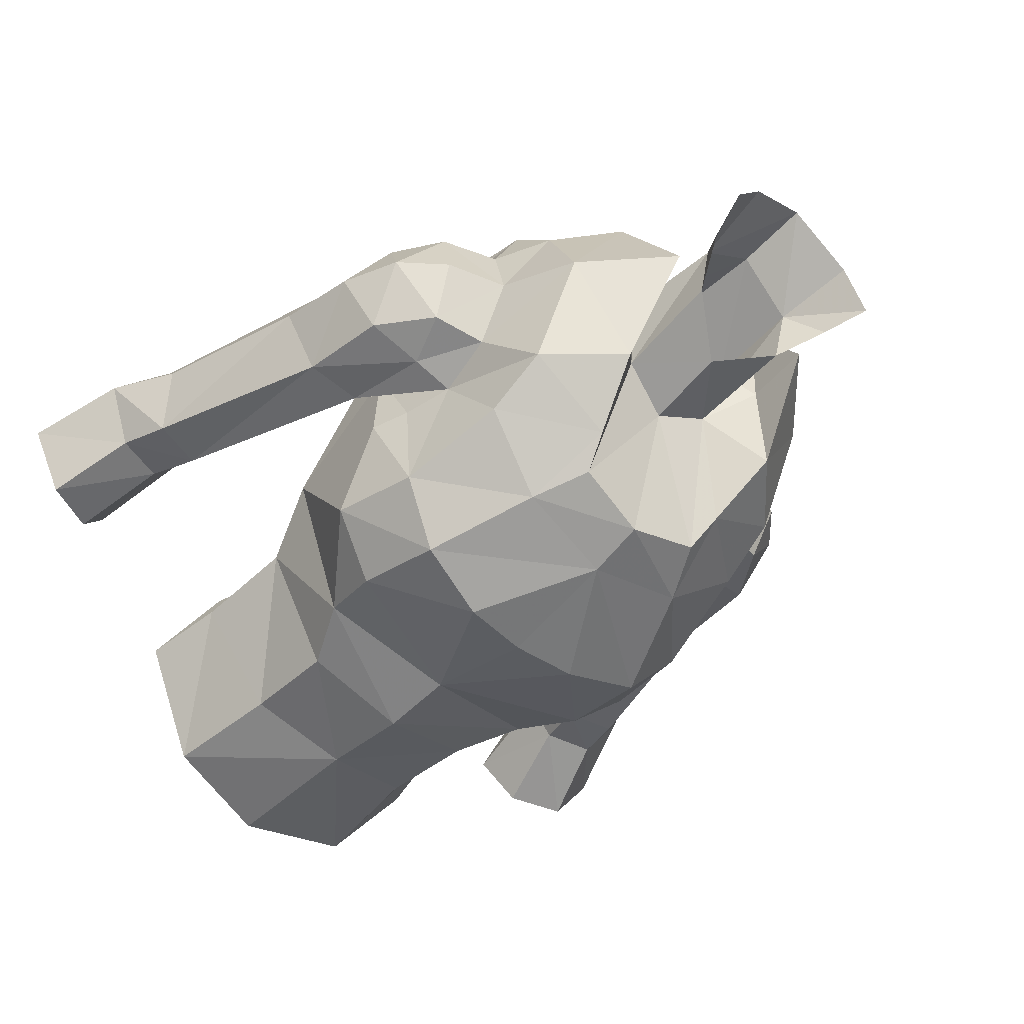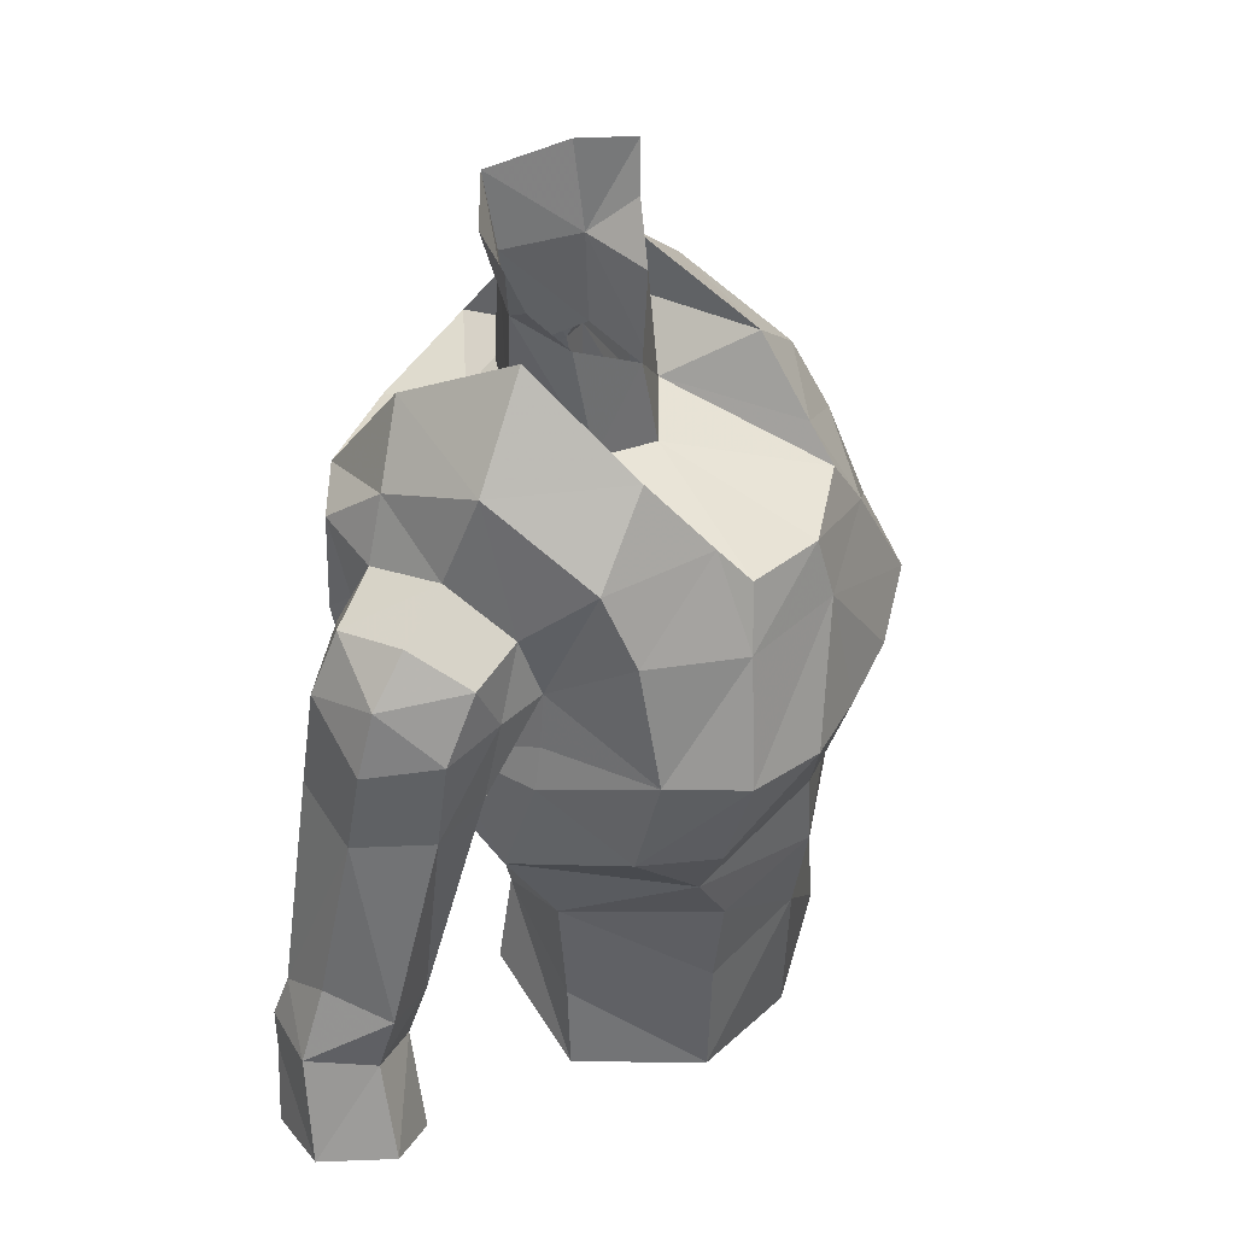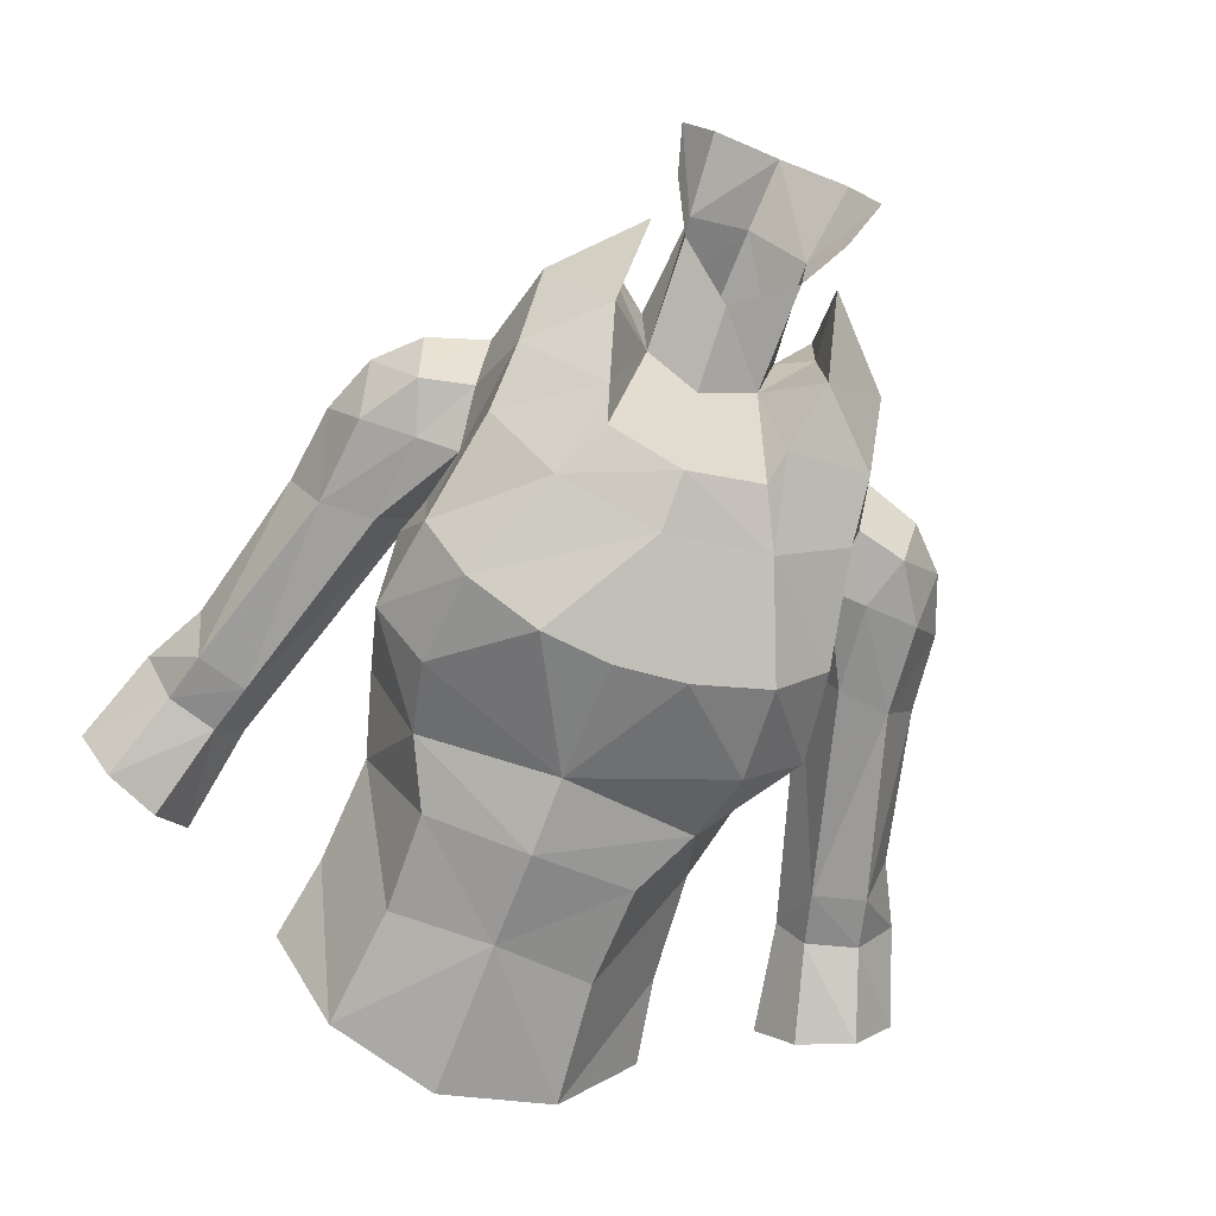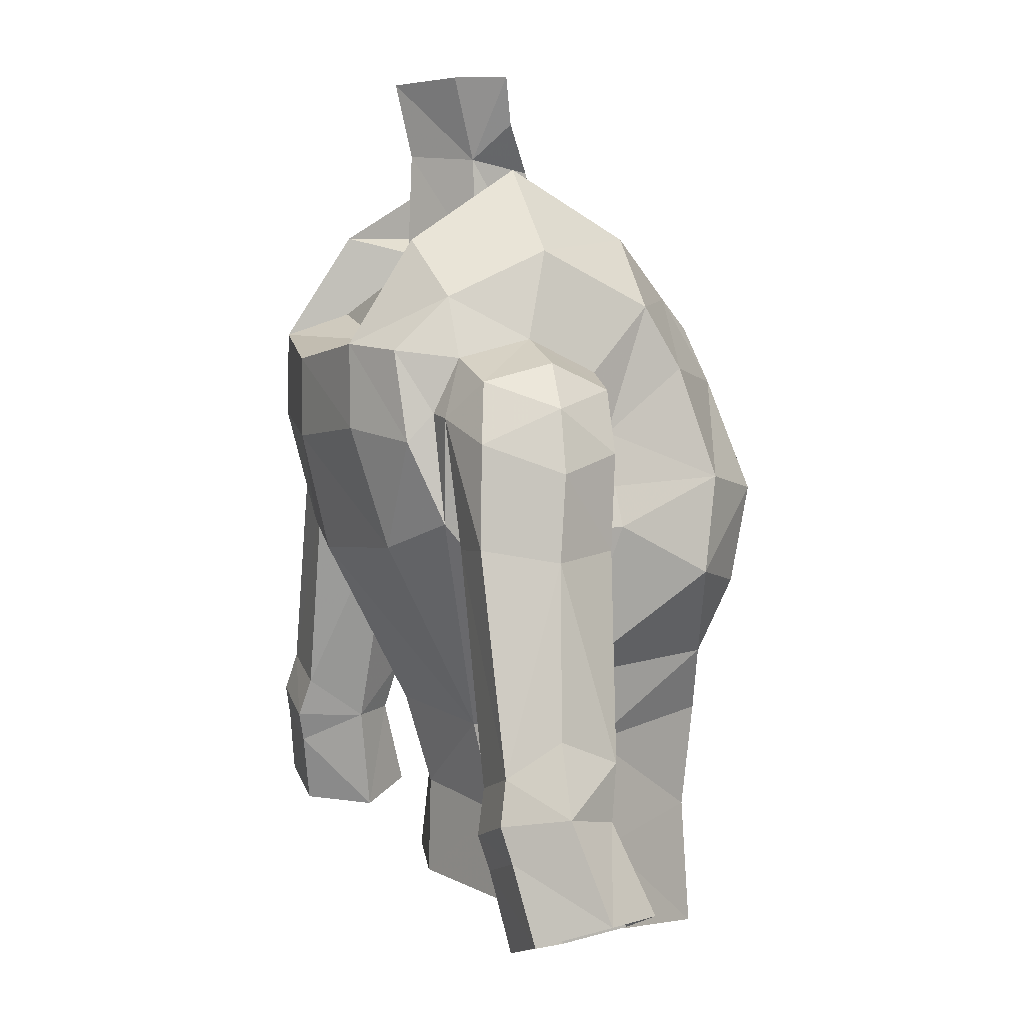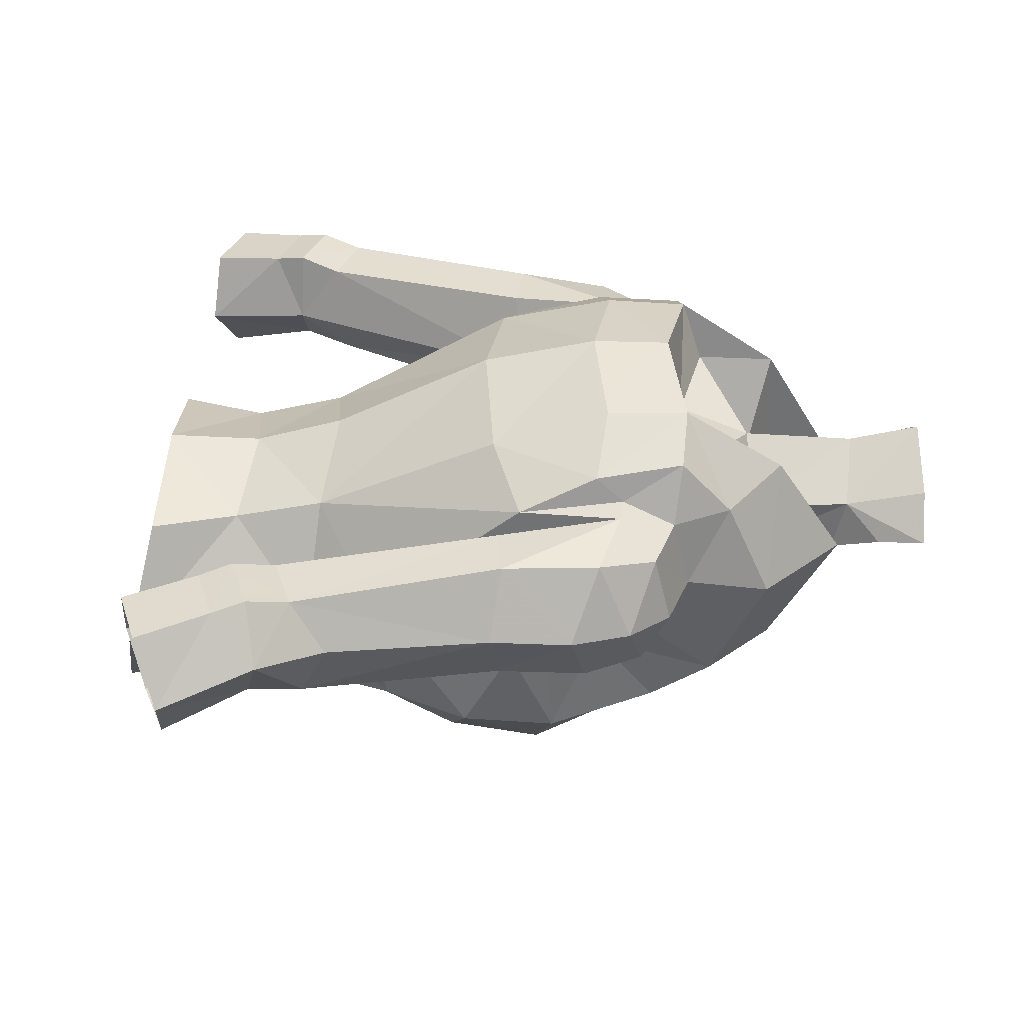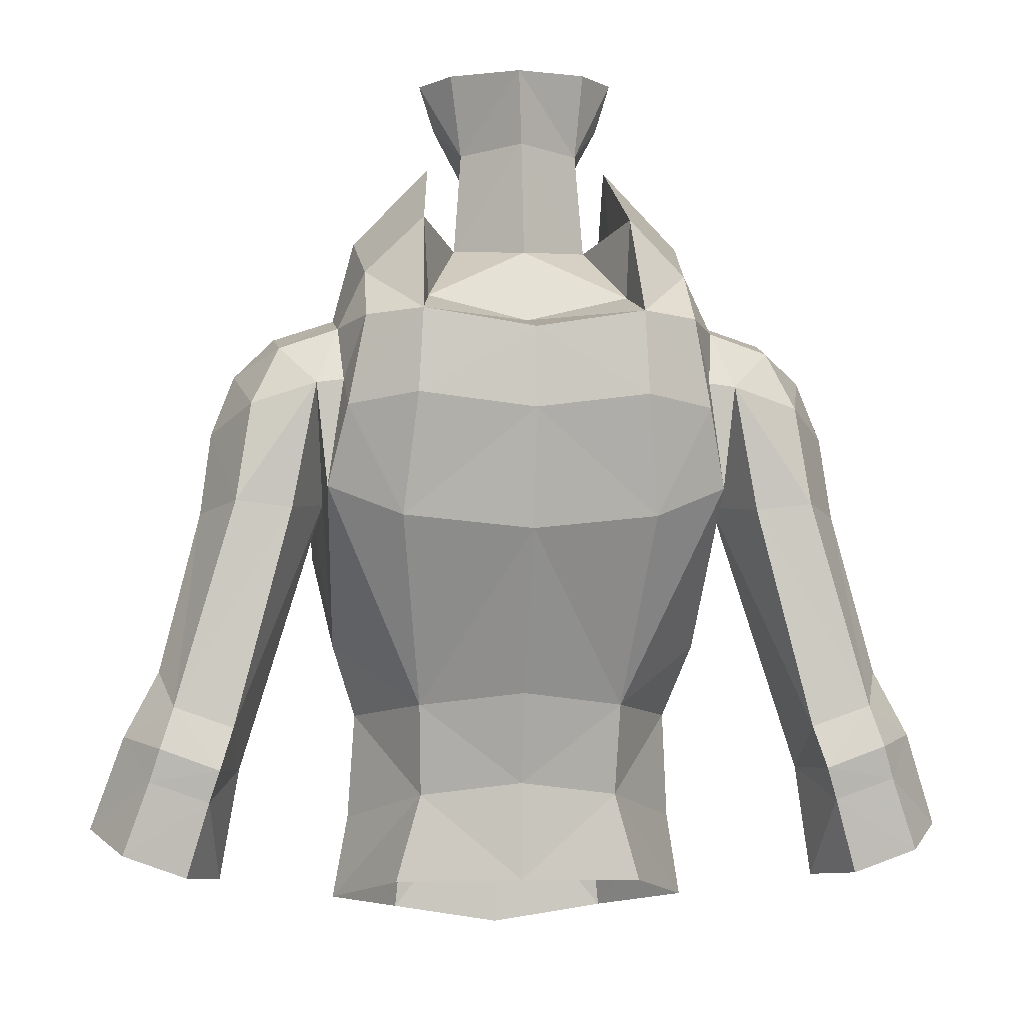
<metadata>
{"format":"obj","ext":"obj","renderer":"f3d","projection":"perspective","resolution":1024,"background":"white","views":[{"elev":-49.5,"azim":-43.2,"up":"+Y"},{"elev":46.8,"azim":-61.8,"up":"+Z"},{"elev":-75.4,"azim":-21.0,"up":"+Y"},{"elev":6.7,"azim":-110.9,"up":"+Z"},{"elev":36.1,"azim":-87.6,"up":"+Y"},{"elev":-3.5,"azim":173.9,"up":"+Z"}]}
</metadata>
<code>
g priest_armour_female_34500
v -0.005119 -1.989 72.55
v -1.484 -1.214 72.95
v -2.027 -5.371 71.61
v -0.00513 -5.953 71.34
v -0.00513 -5.953 71.34
v -2.027 -5.371 71.61
v -2.765 -5.775 70.15
v -0.005129 -6.407 69.84
v -3.681 -5.119 62.75
v -2.799 -5.381 60.97
v -0.005126 -6.271 61.24
v -0.005127 -6.163 63.31
v -2.782 1.197 60.95
v -0.005127 2.222 61.29
v -0.005128 1.497 58.83
v -2.702 0.6127 58.47
v -3.371 0.6361 56.1
v -5.009 -2.337 55.44
v -4.607 -2.04 57.71
v -0.005129 1.56 56.21
v -0.005125 -5.916 58.6
v -2.722 -5.1 58.19
v -1.582 0.7607 76.25
v -1.734 1.326 78.43
v 0.1564 2.369 78.3
v 0.04818 1.959 76.36
v -2.934 4.715 71.39
v -4.406 3.957 71.28
v -4.375 2.459 72.65
v -2.809 2.933 74.11
v -2.685 -0.04071 74.08
v -2.775 -3.089 74.09
v -2.281 -4.6 72.43
v -5.176 0.5102 71.54
v -4.579 -0.1473 73.83
v -5.099 2.424 71.09
v -5.232 -4.862 67.77
v -4.706 -4.018 70.66
v -4.976 -1.801 69.01
v -5.307 -1.884 67.62
v -3.927 -6.485 67.27
v -1.819 0.7202 73.52
v -0.005139 2.102 73.31
v -1.875 -7.143 66.8
v -3.054 -5.191 54.87
v -0.005128 -5.821 54.33
v -0.1028 -1.641 74.77
v -1.606 -0.7632 75.9
v -1.484 -1.214 72.95
v -0.005119 -1.989 72.55
v -0.005132 5.175 70.87
v -0.005131 5.18 68.76
v -3.056 4.735 69.18
v -3.397 3.827 66
v -0.005129 4.456 65.63
v -4.579 -0.1473 73.83
v -4.606 -3.042 72.33
v -2.775 -3.089 74.09
v -2.51 -0.04572 75.96
v -2.51 -0.04572 75.96
v -0.005132 2.93 71.33
v -0.005132 5.175 70.87
v -2.934 4.715 71.39
v -2.69 3.041 71.95
v -2.69 3.041 71.95
v -1.819 0.7202 73.52
v -0.005139 2.102 73.31
v -0.005132 2.93 71.33
v -1.819 0.7202 73.52
v -2.809 2.933 74.11
v -5.172 -1.323 70.64
v -5.604 -4.421 65.23
v -4.123 -5.894 64.74
v -2.281 -4.6 72.43
v -4.86 3.766 68.92
v -5.366 2.922 66.81
v -5.176 0.5102 71.54
v -6.801 0.5219 71
v -6.581 -1.094 70.27
v -5.172 -1.323 70.64
v -5.099 2.424 71.09
v -6.661 2.325 70.56
v -5.672 3.013 69.58
v -6.298 2.813 66.24
v -7.797 2.827 66.42
v -7.402 2.648 69.04
v -7.811 2.759 60.38
v -5.434 0.721 66.43
v -7.664 1.166 59.22
v -9.384 2.764 60.94
v -8.77 1.07 66.14
v -9.829 1.454 61.85
v -9.778 0.07905 59.72
v -8.384 0.1456 59.3
v -7.982 -0.1718 60.74
v -9.407 -0.1828 61.13
v -8.154 3.044 59.27
v -9.727 3.026 59.84
v -7.837 -0.6952 66.27
v -8.176 0.7444 56.23
v -7.664 1.166 59.22
v -9.062 -0.6261 56.77
v -10 2.825 58.97
v -10.7 2.495 57.01
v -11.65 0.8607 57.62
v -10.74 1.566 60.11
v -5.434 0.721 66.43
v -6.353 -1.029 66.46
v -10.55 -0.7694 57.45
v -8.432 2.834 58.41
v -9.017 2.489 56.41
v -8.176 0.7444 56.23
v 2.016 -5.371 71.61
v 1.474 -1.214 72.95
v 2.755 -5.775 70.15
v 2.016 -5.371 71.61
v 3.671 -5.119 62.75
v 2.789 -5.381 60.97
v 2.771 1.197 60.95
v 2.691 0.6127 58.47
v 4.596 -2.04 57.71
v 4.998 -2.337 55.44
v 3.361 0.6361 56.1
v 2.712 -5.1 58.19
v 1.613 0.6807 76.22
v 1.937 1.142 78.37
v 2.923 4.715 71.39
v 2.799 2.933 74.11
v 4.364 2.459 72.65
v 4.395 3.957 71.28
v 2.271 -4.6 72.43
v 2.765 -3.089 74.09
v 2.674 -0.0407 74.08
v 5.166 0.5102 71.54
v 5.089 2.424 71.09
v 4.569 -0.1473 73.83
v 5.221 -4.862 67.77
v 5.297 -1.884 67.62
v 4.966 -1.801 69.01
v 4.696 -4.018 70.66
v 3.917 -6.485 67.27
v 1.809 0.7202 73.52
v 1.865 -7.002 66.8
v 3.044 -5.191 54.87
v 1.474 -1.214 72.95
v 1.517 -0.9196 75.85
v 3.045 4.735 69.18
v 3.387 3.827 66
v 4.569 -0.1473 73.83
v 2.5 -0.04571 75.96
v 2.765 -3.089 74.09
v 4.595 -3.042 72.33
v 2.5 -0.04571 75.96
v 2.68 3.041 71.95
v 2.923 4.715 71.39
v 2.68 3.041 71.95
v 1.809 0.7202 73.52
v 2.799 2.933 74.11
v 1.809 0.7202 73.52
v 5.162 -1.323 70.64
v 4.112 -5.894 64.74
v 5.594 -4.421 65.23
v 2.271 -4.6 72.43
v 4.849 3.766 68.92
v 5.356 2.922 66.81
v 5.166 0.5102 71.54
v 5.162 -1.323 70.64
v 6.571 -1.094 70.27
v 6.791 0.5219 71
v 6.651 2.325 70.56
v 5.089 2.424 71.09
v 5.662 3.013 69.58
v 7.391 2.648 69.04
v 7.787 2.827 66.42
v 6.287 2.813 66.24
v 7.8 2.759 60.38
v 7.653 1.166 59.22
v 5.424 0.721 66.43
v 9.373 2.764 60.94
v 8.76 1.07 66.14
v 9.819 1.454 61.85
v 9.767 0.07909 59.72
v 9.397 -0.1828 61.13
v 7.972 -0.1718 60.74
v 8.374 0.1457 59.3
v 9.717 3.026 59.84
v 8.143 3.044 59.27
v 7.827 -0.6952 66.27
v 8.166 0.7445 56.23
v 9.052 -0.6261 56.77
v 7.653 1.166 59.22
v 9.991 2.825 58.97
v 10.73 1.566 60.11
v 11.64 0.8607 57.62
v 10.69 2.495 57.01
v 6.343 -1.029 66.46
v 5.424 0.721 66.43
v 10.54 -0.7693 57.45
v 9.006 2.489 56.41
v 8.421 2.834 58.41
v 8.166 0.7445 56.23
v -5.685 -1.949 66.57
v -4.433 -1.731 60.6
v -0.005126 -7.094 66.62
v -2.284 -0.07347 77.18
v -2.647 0.1898 78.42
v -4.951 3.073 69.66
v -5.098 -0.7003 62.56
v -5.434 0.721 66.43
v -2.51 -0.04572 75.96
v -4.951 3.073 69.66
v -5.366 2.922 66.81
v -8.496 0.8242 68.33
v -7.888 0.7139 69.92
v -7.606 -0.8893 68.71
v -6.089 -1.377 68.88
v -4.976 -1.801 69.01
v 5.674 -1.949 66.57
v 4.422 -1.731 60.6
v 2.303 -0.3033 77.1
v 2.731 -0.07967 78.34
v 4.941 3.073 69.66
v 5.424 0.721 66.43
v 5.088 -0.7003 62.56
v 2.5 -0.04571 75.96
v 5.356 2.922 66.81
v 4.941 3.073 69.66
v 8.485 0.8243 68.33
v 7.878 0.714 69.92
v 7.596 -0.8893 68.71
v 6.079 -1.377 68.88
v 4.966 -1.801 69.01
f 1 2 3
f 1 3 4
f 5 6 7
f 5 7 8
f 9 10 11
f 9 11 12
f 13 14 15
f 13 15 16
f 16 17 18
f 16 18 19
f 20 17 16
f 20 16 15
f 21 11 10
f 21 10 22
f 23 24 25
f 23 25 26
f 27 28 29
f 27 29 30
f 2 31 32
f 2 32 33
f 34 35 29
f 34 29 36
f 37 38 39
f 37 39 40
f 37 41 7
f 37 7 38
f 42 23 26
f 42 26 43
f 41 44 8
f 41 8 7
f 45 22 19
f 45 19 18
f 21 22 45
f 21 45 46
f 47 48 49
f 47 49 50
f 51 52 53
f 51 53 27
f 13 54 55
f 13 55 14
f 52 55 54
f 52 54 53
f 56 57 58
f 56 58 59
f 35 60 30
f 35 30 29
f 61 62 63
f 61 63 64
f 65 66 67
f 65 67 68
f 31 2 69
f 31 69 70
f 56 34 71
f 56 71 57
f 41 37 72
f 41 72 73
f 74 58 57
f 74 57 38
f 27 53 75
f 27 75 28
f 54 76 75
f 54 75 53
f 77 78 79
f 77 79 80
f 77 81 82
f 77 82 78
f 83 84 85
f 83 85 86
f 87 84 88
f 87 88 89
f 90 85 84
f 90 84 87
f 91 85 90
f 91 90 92
f 93 94 95
f 93 95 96
f 90 87 97
f 90 97 98
f 96 99 91
f 96 91 92
f 100 101 94
f 100 94 102
f 103 104 105
f 103 105 106
f 95 101 107
f 95 107 108
f 105 109 93
f 105 93 106
f 104 103 110
f 104 110 111
f 112 111 110
f 112 110 89
f 109 102 94
f 109 94 93
f 97 110 103
f 97 103 98
f 99 96 95
f 99 95 108
f 1 4 113
f 1 113 114
f 5 8 115
f 5 115 116
f 117 12 11
f 117 11 118
f 119 120 15
f 119 15 14
f 120 121 122
f 120 122 123
f 20 15 120
f 20 120 123
f 21 124 118
f 21 118 11
f 125 26 25
f 125 25 126
f 127 128 129
f 127 129 130
f 114 131 132
f 114 132 133
f 134 135 129
f 134 129 136
f 137 138 139
f 137 139 140
f 137 140 115
f 137 115 141
f 142 43 26
f 142 26 125
f 141 115 8
f 141 8 143
f 144 122 121
f 144 121 124
f 21 46 144
f 21 144 124
f 47 50 145
f 47 145 146
f 51 127 147
f 51 147 52
f 119 14 55
f 119 55 148
f 52 147 148
f 52 148 55
f 149 150 151
f 149 151 152
f 136 129 128
f 136 128 153
f 61 154 155
f 61 155 62
f 156 68 67
f 156 67 157
f 133 158 159
f 133 159 114
f 149 152 160
f 149 160 134
f 141 161 162
f 141 162 137
f 163 140 152
f 163 152 151
f 127 130 164
f 127 164 147
f 148 147 164
f 148 164 165
f 166 167 168
f 166 168 169
f 166 169 170
f 166 170 171
f 172 173 174
f 172 174 175
f 176 177 178
f 176 178 175
f 179 176 175
f 179 175 174
f 180 181 179
f 180 179 174
f 182 183 184
f 182 184 185
f 179 186 187
f 179 187 176
f 183 181 180
f 183 180 188
f 189 190 185
f 189 185 191
f 192 193 194
f 192 194 195
f 184 196 197
f 184 197 191
f 194 193 182
f 194 182 198
f 195 199 200
f 195 200 192
f 201 177 200
f 201 200 199
f 198 182 185
f 198 185 190
f 187 186 192
f 187 192 200
f 188 196 184
f 188 184 183
f 72 37 202
f 74 7 6
f 7 74 38
f 64 63 70
f 9 12 73
f 203 13 16
f 12 204 44
f 203 19 22
f 41 73 44
f 205 23 48
f 23 205 206
f 23 206 24
f 207 75 76
f 57 71 39
f 29 28 36
f 76 208 209
f 207 36 28
f 28 75 207
f 42 49 23
f 9 203 10
f 203 9 208
f 23 49 48
f 76 13 208
f 208 13 203
f 208 9 72
f 208 202 209
f 40 202 37
f 8 44 204
f 73 12 44
f 54 13 76
f 22 10 203
f 16 19 203
f 2 33 3
f 32 31 210
f 70 210 31
f 38 57 39
f 64 70 69
f 72 9 73
f 208 72 202
f 83 211 212
f 40 209 202
f 99 213 91
f 83 88 84
f 79 78 214
f 82 214 78
f 215 214 213
f 215 216 79
f 107 217 108
f 93 96 106
f 89 97 87
f 106 90 98
f 95 94 101
f 106 98 103
f 110 97 89
f 92 106 96
f 90 106 92
f 99 216 215
f 80 216 217
f 108 216 99
f 217 216 108
f 79 216 80
f 81 211 83
f 214 86 213
f 213 86 85
f 83 86 82
f 82 81 83
f 79 214 215
f 82 86 214
f 215 213 99
f 91 213 85
f 209 40 39
f 83 212 88
f 162 218 137
f 163 116 115
f 115 140 163
f 154 158 155
f 117 161 12
f 219 120 119
f 12 143 204
f 219 124 121
f 141 143 161
f 220 146 125
f 125 221 220
f 125 126 221
f 222 165 164
f 152 139 160
f 129 135 130
f 165 223 224
f 222 130 135
f 130 222 164
f 142 125 145
f 117 118 219
f 219 224 117
f 125 146 145
f 165 224 119
f 224 219 119
f 224 162 117
f 224 223 218
f 138 137 218
f 8 204 143
f 161 143 12
f 148 165 119
f 124 219 118
f 120 219 121
f 114 113 131
f 132 225 133
f 158 133 225
f 140 139 152
f 154 159 158
f 162 161 117
f 224 218 162
f 172 226 227
f 138 218 223
f 188 180 228
f 172 175 178
f 168 229 169
f 170 169 229
f 230 228 229
f 230 168 231
f 197 196 232
f 182 193 183
f 177 176 187
f 193 186 179
f 184 191 185
f 193 192 186
f 200 177 187
f 181 183 193
f 179 181 193
f 188 230 231
f 167 232 231
f 196 188 231
f 232 196 231
f 168 167 231
f 171 172 227
f 229 228 173
f 228 174 173
f 172 170 173
f 170 172 171
f 168 230 229
f 170 229 173
f 230 188 228
f 180 174 228
f 223 139 138
f 172 178 226

</code>
